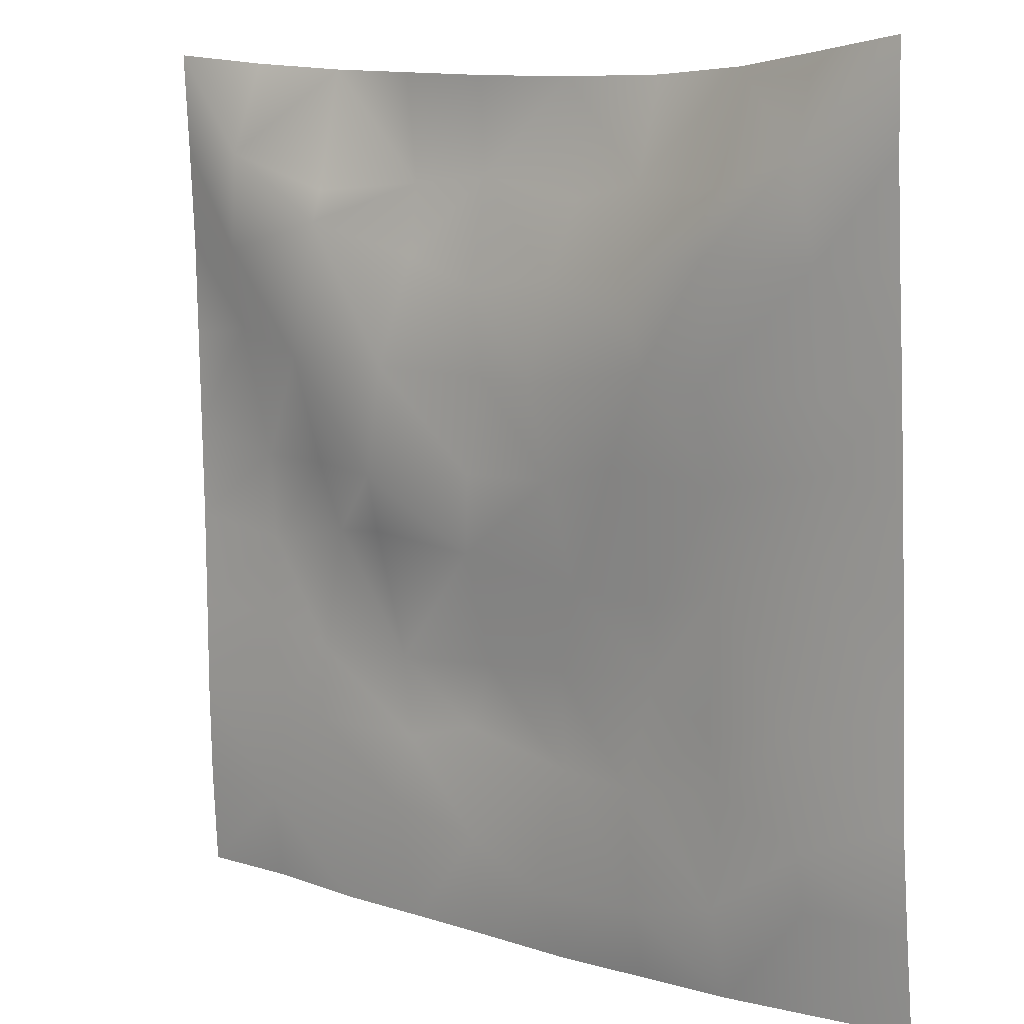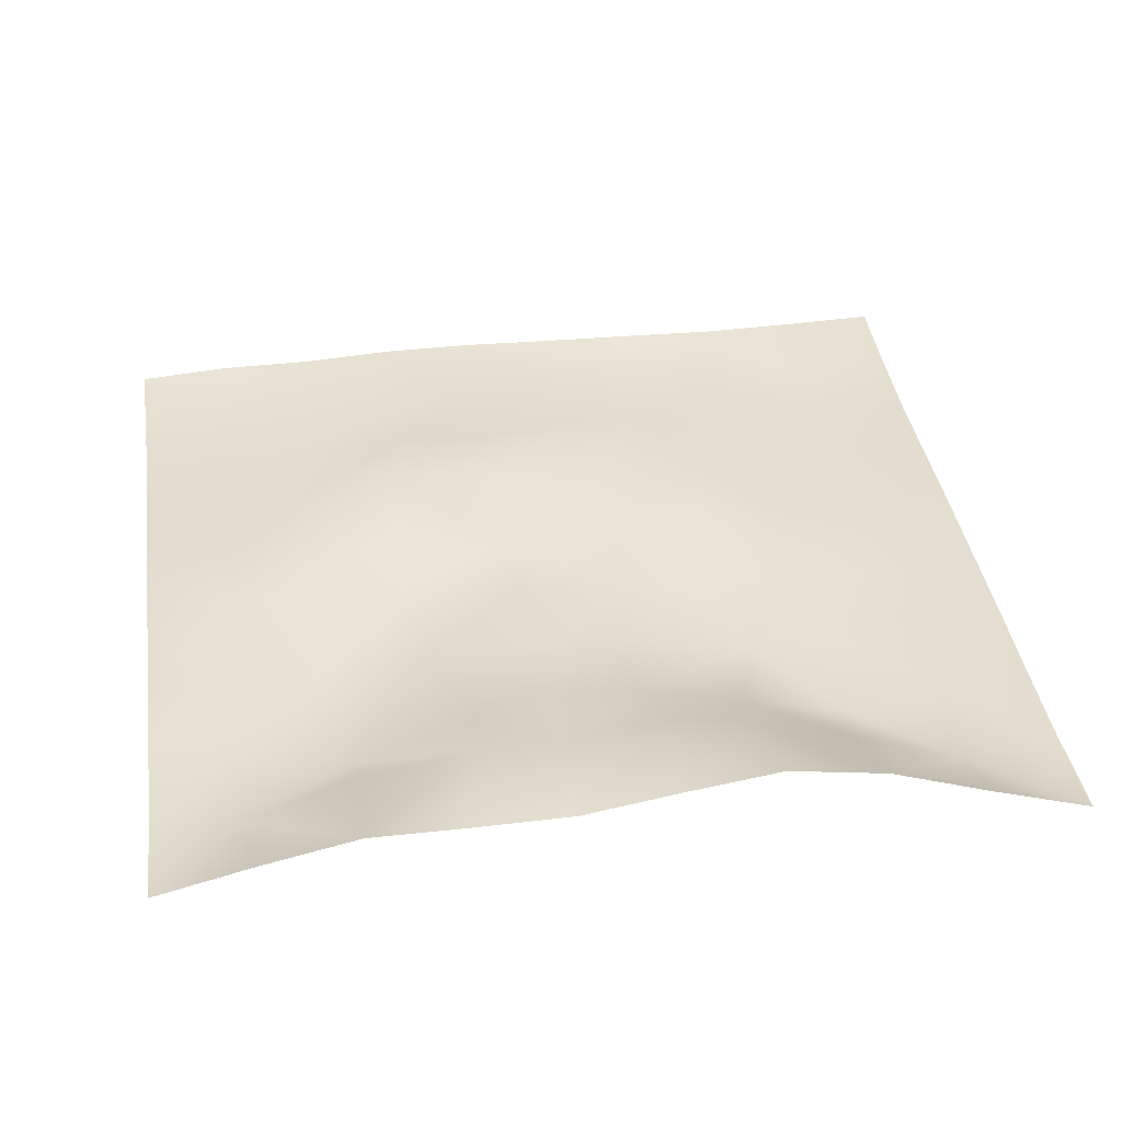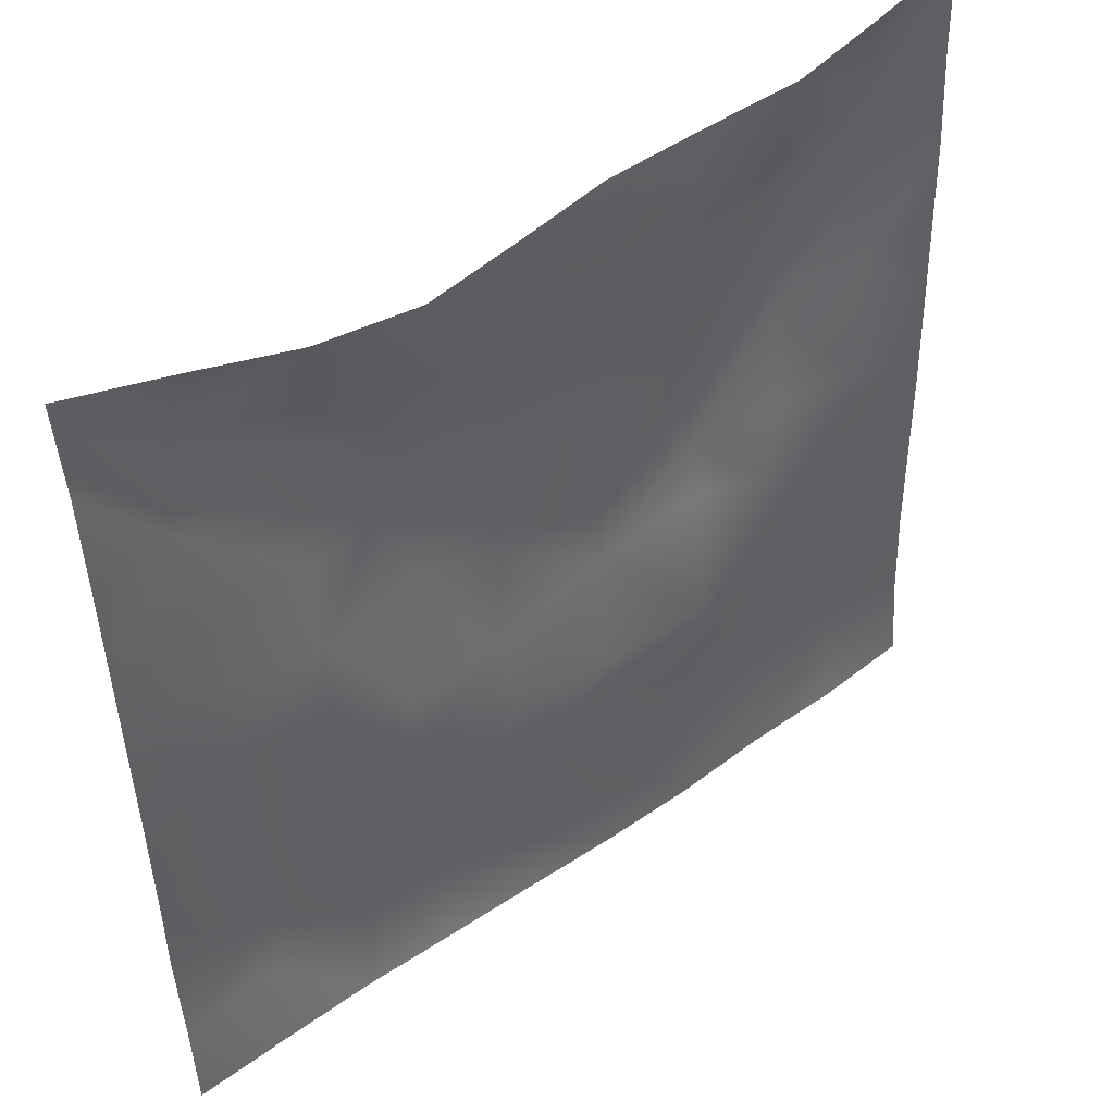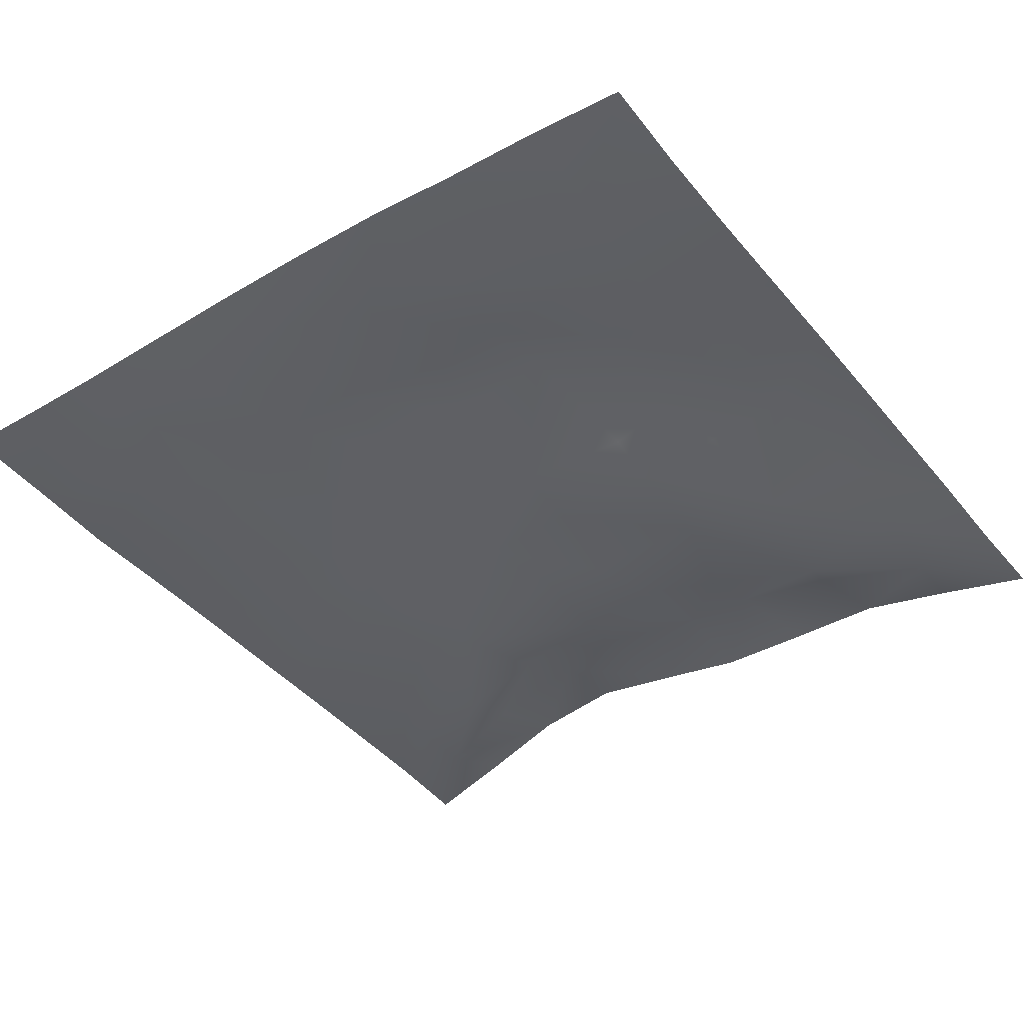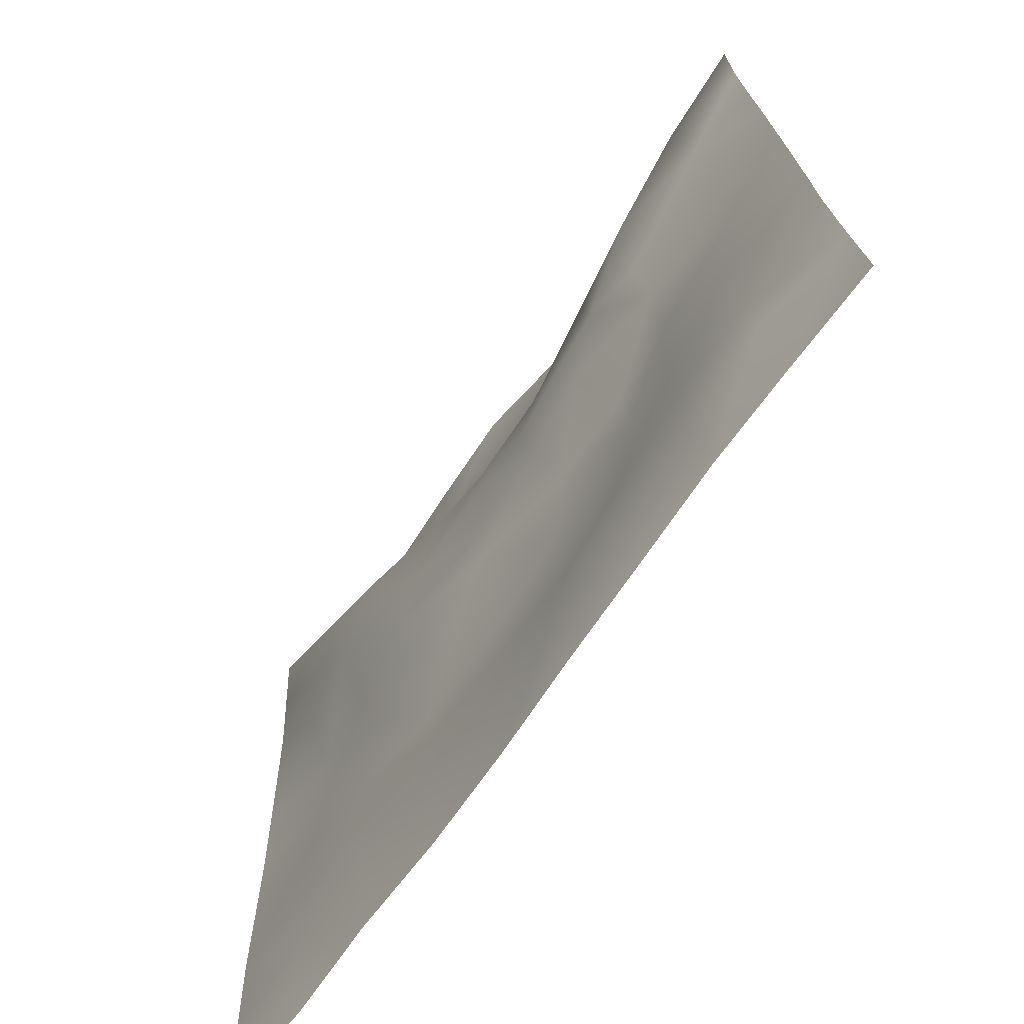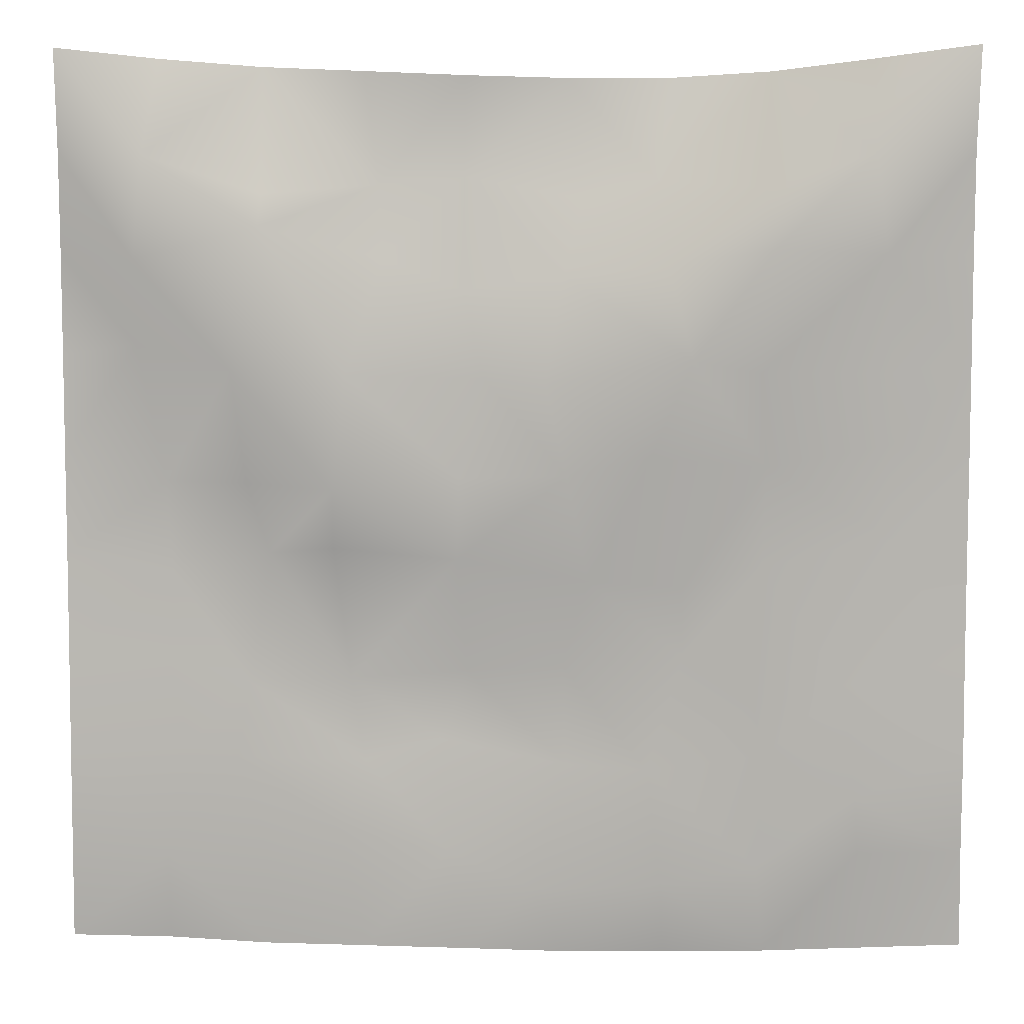
<metadata>
{"format":"obj","ext":"obj","renderer":"f3d","projection":"perspective","resolution":1024,"background":"white","views":[{"elev":8.6,"azim":-139.4,"up":"+Y"},{"elev":34.4,"azim":171.8,"up":"+Z"},{"elev":48.4,"azim":-37.2,"up":"+Y"},{"elev":-39.4,"azim":36.2,"up":"+Z"},{"elev":-71.0,"azim":-124.4,"up":"+Y"},{"elev":7.0,"azim":-176.4,"up":"+Y"}]}
</metadata>
<code>
o GNATVCloth
v -5.041 -4.988 0.5922
v 5.056 -4.998 0.392
v -5.013 5.021 0.004229
v 4.987 5.021 0.004229
v -3.929 -5.026 0.5322
v -2.81 -5.068 0.4826
v -1.688 -5.093 0.4872
v -0.562 -5.118 0.4858
v 0.5675 -5.111 0.5101
v 1.696 -5.098 0.5057
v 2.821 -5.07 0.4514
v 3.942 -5.024 0.4624
v 3.865 4.907 0.1865
v 2.751 4.824 0.3583
v 1.629 4.776 0.32
v 0.5108 4.727 0.2987
v -0.5926 4.701 0.4606
v -1.695 4.706 0.6291
v -2.811 4.768 0.5146
v -3.901 4.887 0.2424
v -4.98 3.907 0.07548
v -4.983 2.792 0.1398
v -4.992 1.678 0.2062
v -4.999 0.5642 0.2608
v -5.004 -0.5494 0.3169
v -5.01 -1.662 0.3603
v -5.019 -2.775 0.39
v -5.024 -3.885 0.4944
v 5.032 -3.889 0.3048
v 5.019 -2.777 0.2617
v 5.011 -1.665 0.2467
v 5.004 -0.552 0.2309
v 4.997 0.5614 0.1989
v 4.988 1.676 0.1646
v 4.981 2.791 0.1304
v 4.972 3.906 0.06151
v -3.856 -3.889 0.3531
v -3.818 -3.242 0.2758
v -3.669 -1.956 0.2432
v -4.121 -0.2902 0.2343
v -4.144 0.727 0.1865
v -4.136 1.51 0.1282
v -4.065 2.8 0.03314
v -3.92 3.875 -0.1251
v -2.723 -4.054 0.311
v -2.801 -2.786 0.347
v -2.678 -2.198 0.2935
v -2.753 -0.6536 0.2852
v -2.787 0.4738 0.176
v -2.721 1.514 0.02965
v -2.841 2.847 -0.1468
v -2.743 3.519 0.03526
v -1.658 -4.289 0.3255
v -1.499 -2.977 0.3968
v -1.892 -1.684 0.3808
v -1.875 -0.8906 0.3204
v -1.525 0.5788 0.05459
v -1.985 1.641 -0.04097
v -1.703 2.68 0.01105
v -1.586 3.587 0.4176
v -0.2324 -4.381 0.3945
v -0.5867 -2.945 0.48
v -0.5449 -1.805 0.4237
v -0.8384 -0.8316 0.3056
v -0.6025 0.3664 0.1173
v -0.3651 1.392 0.07304
v -0.5605 2.566 0.1687
v -0.7613 3.389 0.4307
v 0.7409 -3.957 0.4018
v 0.8175 -2.666 0.4795
v 0.5303 -1.879 0.4617
v 0.6139 -0.5758 0.1562
v 0.5918 0.3288 0.1452
v 0.3082 1.439 0.07924
v 0.5334 2.401 0.1509
v 0.5417 3.631 0.4069
v 1.959 -3.704 0.3551
v 1.679 -2.893 0.3817
v 1.834 -1.969 0.4426
v 1.992 -0.4623 0.1584
v 1.98 0.206 -0.006354
v 1.835 1.469 0.04979
v 1.416 2.736 0.1302
v 1.479 3.546 0.3069
v 2.805 -3.963 0.3617
v 3.111 -2.874 0.3255
v 2.959 -1.998 0.281
v 2.722 -0.5374 0.3054
v 2.965 0.2567 0.2085
v 3.084 1.525 -0.08471
v 2.768 3.089 -0.06063
v 2.733 3.449 0.02973
v 3.934 -3.995 0.3011
v 3.675 -2.742 0.3034
v 3.884 -1.701 0.288
v 3.819 -0.7457 0.3066
v 3.879 0.2685 0.2829
v 4.168 1.787 0.1463
v 4.147 2.738 -0.03441
v 4.026 3.861 -0.09285
f 100 4 13
f 44 3 21
f 44 19 20
f 60 19 52
f 60 17 18
f 76 17 68
f 84 16 76
f 84 14 15
f 100 14 92
f 11 93 85
f 93 86 85
f 94 87 86
f 87 96 88
f 96 89 88
f 97 90 89
f 90 99 91
f 91 100 92
f 10 85 77
f 77 86 78
f 78 87 79
f 79 88 80
f 88 81 80
f 81 90 82
f 82 91 83
f 91 84 83
f 10 69 9
f 69 78 70
f 70 79 71
f 79 72 71
f 72 81 73
f 73 82 74
f 82 75 74
f 83 76 75
f 9 61 8
f 69 62 61
f 62 71 63
f 63 72 64
f 72 65 64
f 65 74 66
f 66 75 67
f 67 76 68
f 8 53 7
f 53 62 54
f 54 63 55
f 55 64 56
f 64 57 56
f 57 66 58
f 58 67 59
f 59 68 60
f 6 53 45
f 45 54 46
f 54 47 46
f 55 48 47
f 56 49 48
f 49 58 50
f 58 51 50
f 59 52 51
f 6 37 5
f 45 38 37
f 46 39 38
f 39 48 40
f 40 49 41
f 41 50 42
f 50 43 42
f 51 44 43
f 5 28 1
f 28 38 27
f 27 39 26
f 26 40 25
f 40 24 25
f 41 23 24
f 23 43 22
f 43 21 22
f 2 93 12
f 93 30 94
f 30 95 94
f 31 96 95
f 32 97 96
f 33 98 97
f 98 35 99
f 99 36 100
f 100 36 4
f 44 20 3
f 44 52 19
f 60 18 19
f 60 68 17
f 76 16 17
f 84 15 16
f 84 92 14
f 100 13 14
f 11 12 93
f 93 94 86
f 94 95 87
f 87 95 96
f 96 97 89
f 97 98 90
f 90 98 99
f 91 99 100
f 10 11 85
f 77 85 86
f 78 86 87
f 79 87 88
f 88 89 81
f 81 89 90
f 82 90 91
f 91 92 84
f 10 77 69
f 69 77 78
f 70 78 79
f 79 80 72
f 72 80 81
f 73 81 82
f 82 83 75
f 83 84 76
f 9 69 61
f 69 70 62
f 62 70 71
f 63 71 72
f 72 73 65
f 65 73 74
f 66 74 75
f 67 75 76
f 8 61 53
f 53 61 62
f 54 62 63
f 55 63 64
f 64 65 57
f 57 65 66
f 58 66 67
f 59 67 68
f 6 7 53
f 45 53 54
f 54 55 47
f 55 56 48
f 56 57 49
f 49 57 58
f 58 59 51
f 59 60 52
f 6 45 37
f 45 46 38
f 46 47 39
f 39 47 48
f 40 48 49
f 41 49 50
f 50 51 43
f 51 52 44
f 5 37 28
f 28 37 38
f 27 38 39
f 26 39 40
f 40 41 24
f 41 42 23
f 23 42 43
f 43 44 21
f 2 29 93
f 93 29 30
f 30 31 95
f 31 32 96
f 32 33 97
f 33 34 98
f 98 34 35
f 99 35 36

</code>
